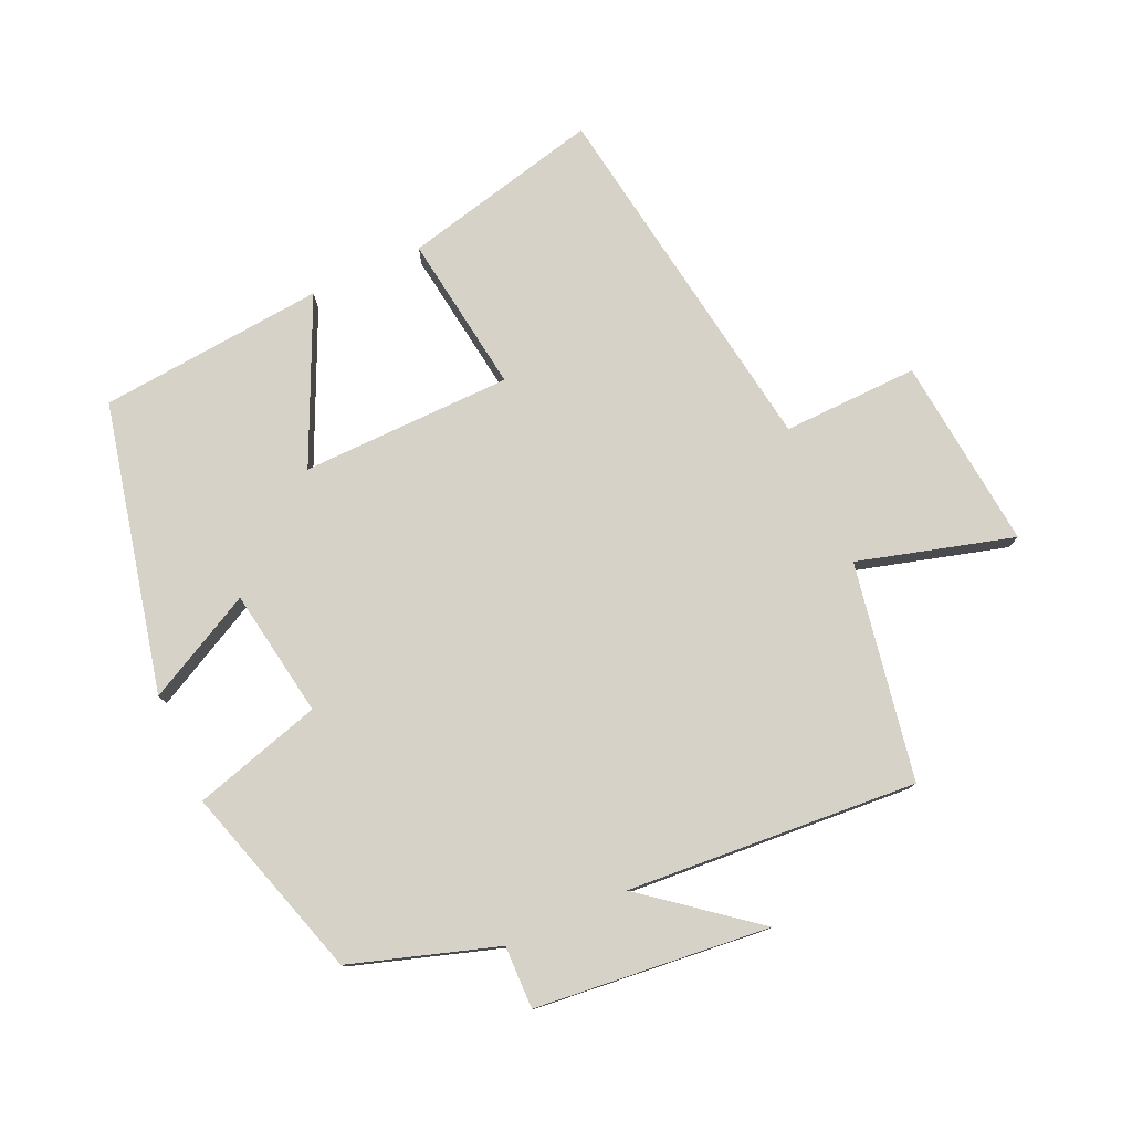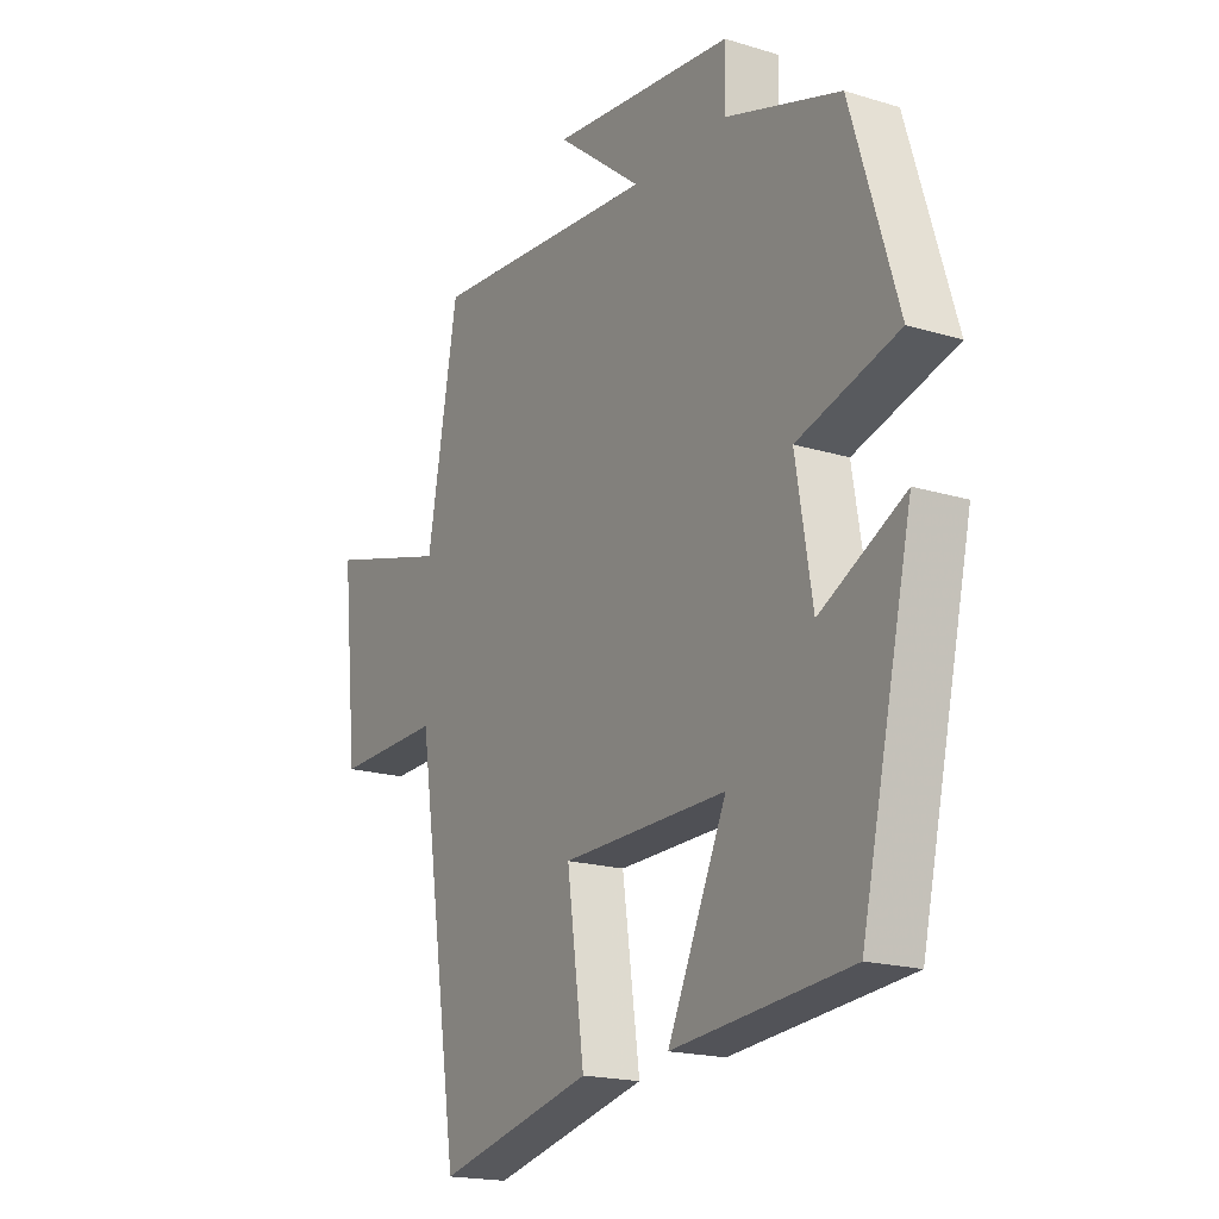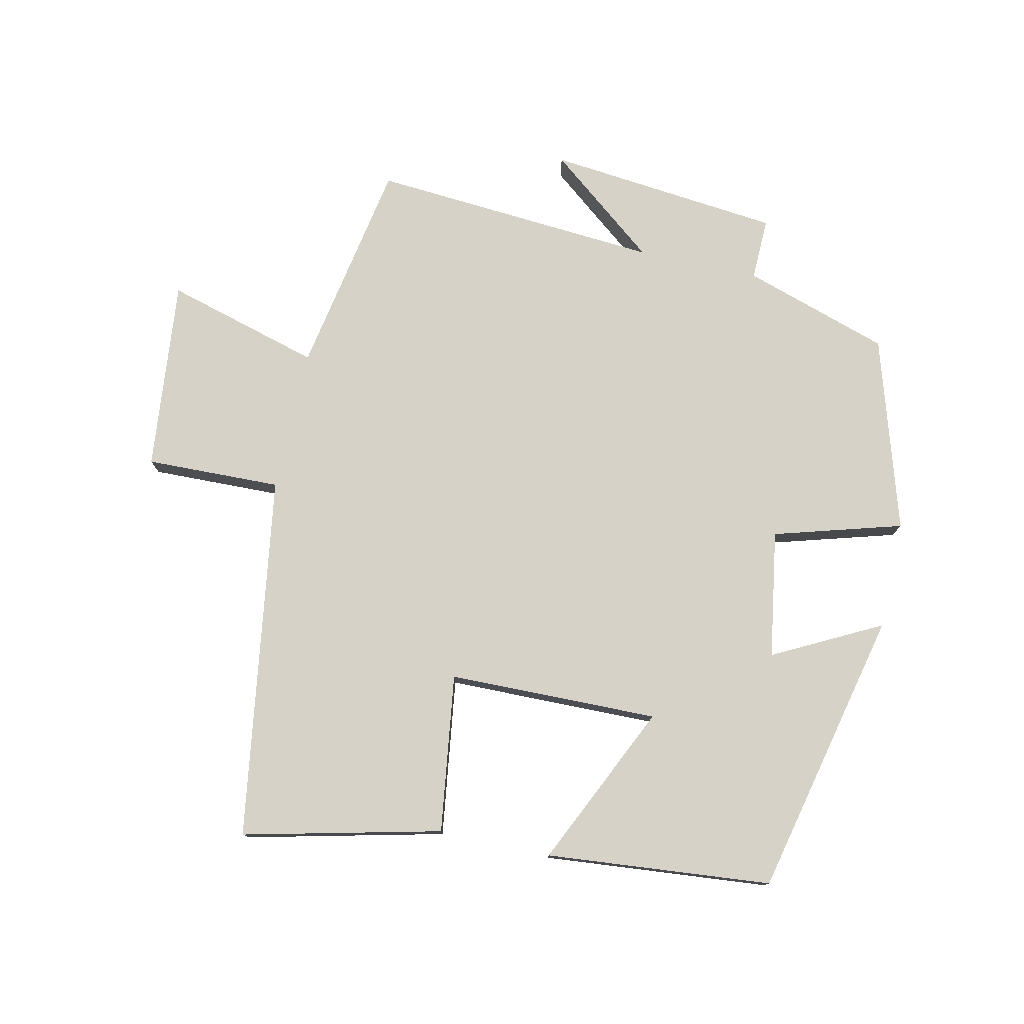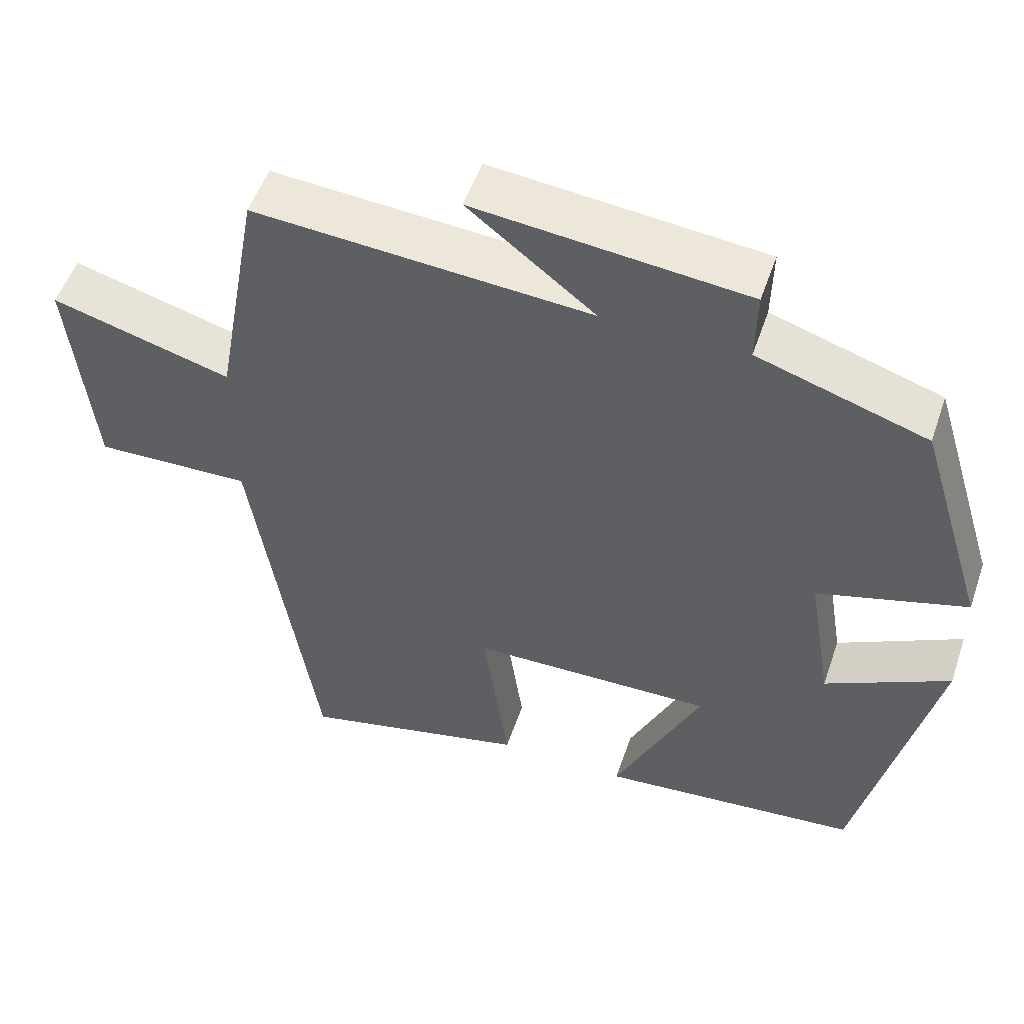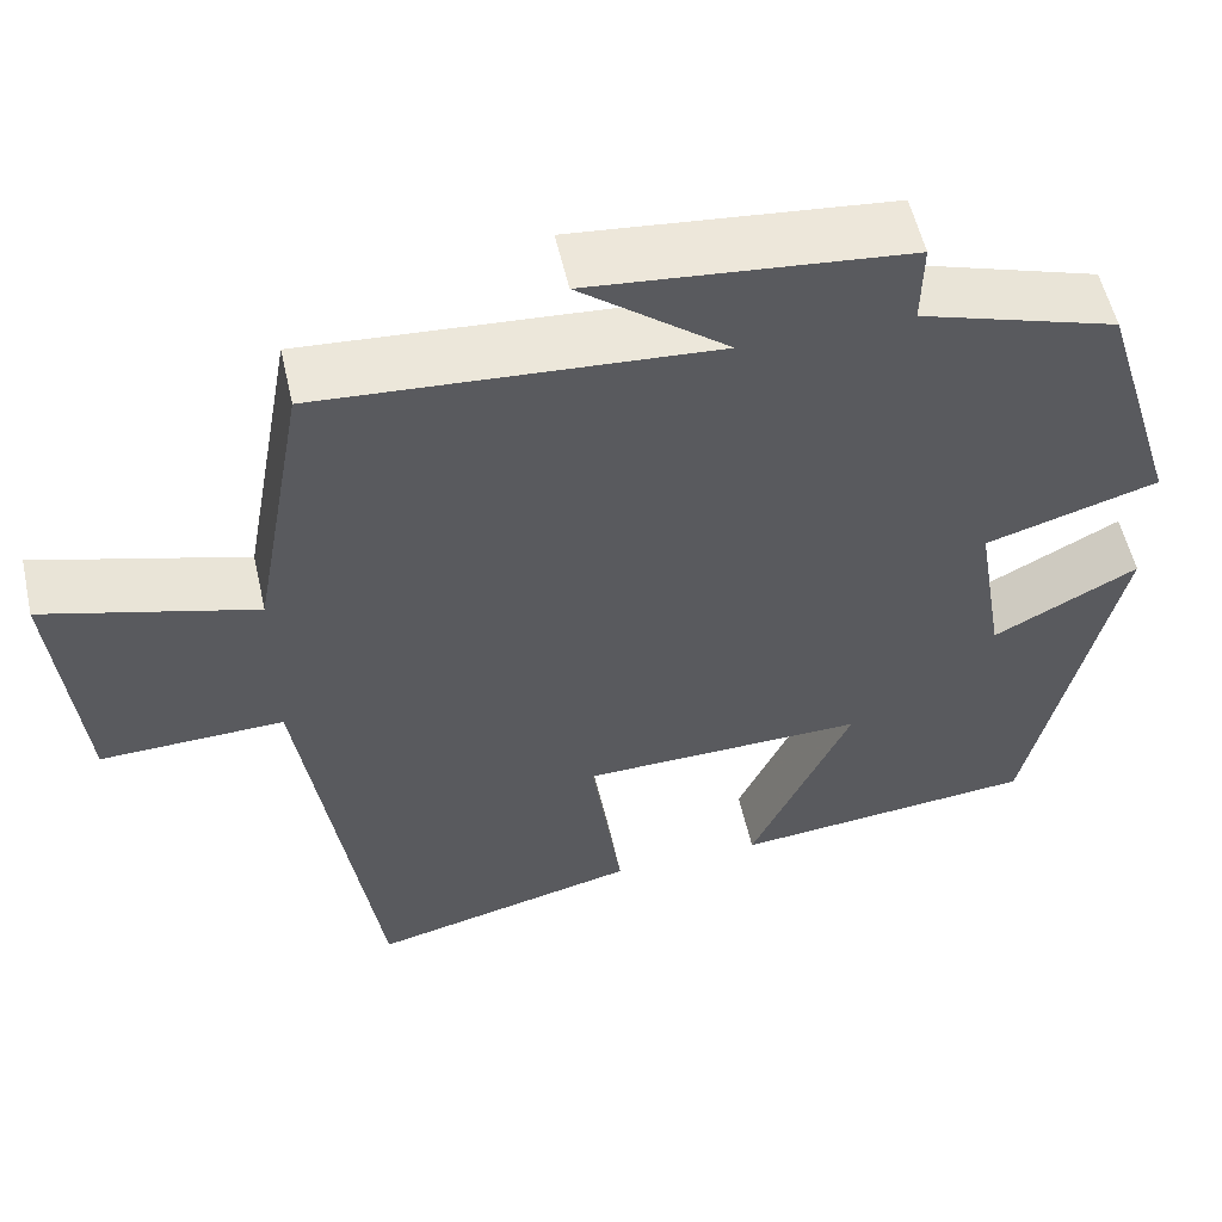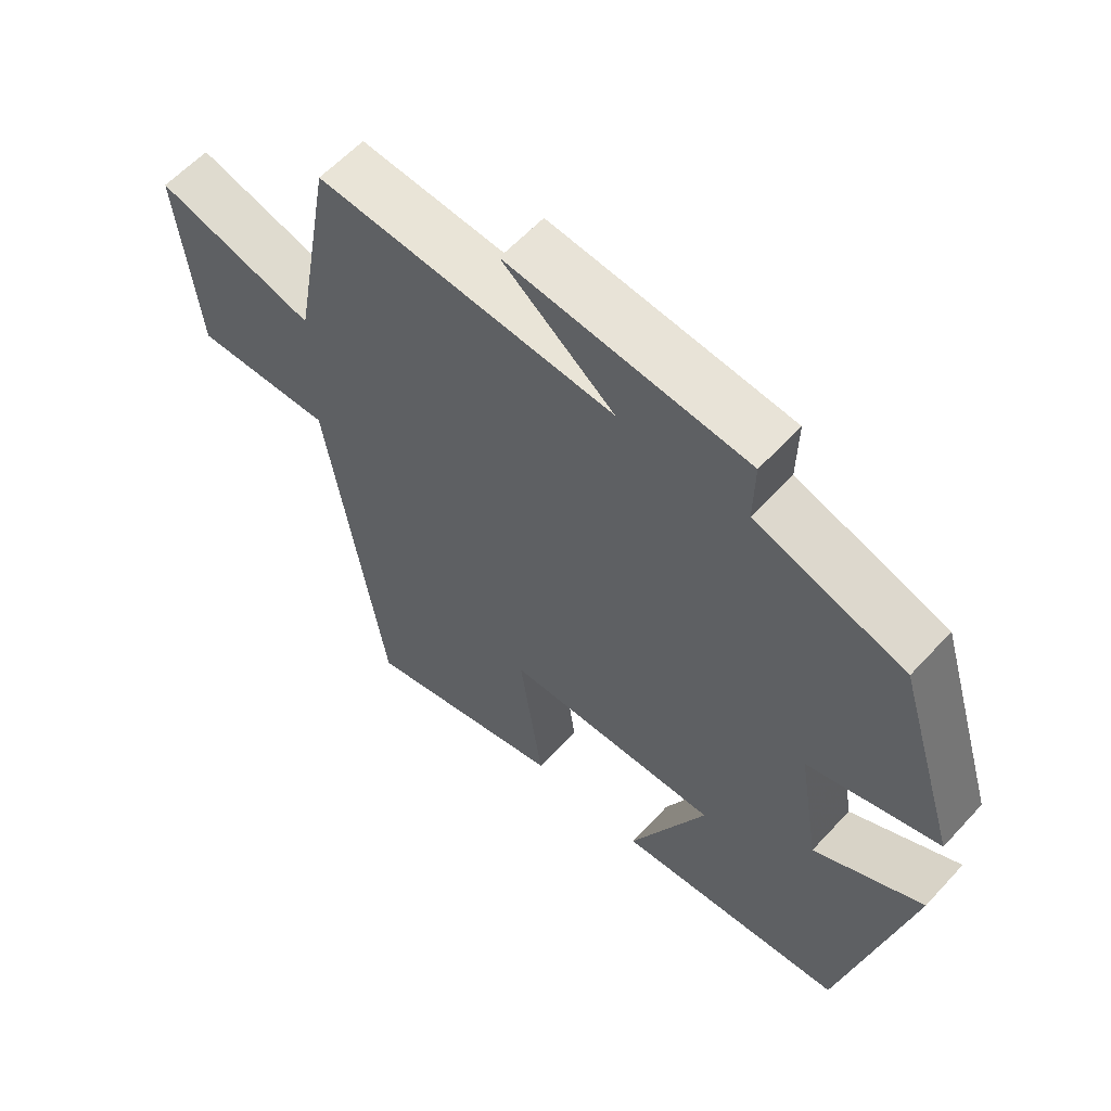
<metadata>
{"format":"obj","ext":"obj","renderer":"f3d","projection":"perspective","resolution":1024,"background":"white","views":[{"elev":78.1,"azim":-24.3,"up":"+Y"},{"elev":-18.4,"azim":-120.6,"up":"+Z"},{"elev":77.5,"azim":-167.5,"up":"+Y"},{"elev":52.5,"azim":-161.3,"up":"+Z"},{"elev":55.3,"azim":167.3,"up":"+Z"},{"elev":59.4,"azim":-137.8,"up":"+Z"}]}
</metadata>
<code>
v 0.441 0.07 0.532
v 0.5 0.07 0.203
v 0.736 0.07 0.269
v 0.706 0.07 -0.023
v 0.5 0.07 -0.017
v 0.415 0.07 -0.572
v 0.114 0.07 -0.5
v 0.148 0.07 -0.259
v -0.172 0.07 -0.253
v -0.058 0.07 -0.5
v -0.401 0.07 -0.468
v -0.5 0.07 -0.031
v -0.337 0.07 -0.116
v -0.305 0.07 0.078
v -0.5 0.07 0.135
v -0.41 0.07 0.429
v -0.188 0.07 0.5
v -0.19 0.07 0.595
v 0.166 0.07 0.631
v 0 0.07 0.5
v 0.441 0 0.532
v 0.5 0 0.203
v 0.736 0 0.269
v 0.706 0 -0.023
v 0.5 0 -0.017
v 0.415 0 -0.572
v 0.114 0 -0.5
v 0.148 0 -0.259
v -0.172 0 -0.253
v -0.058 0 -0.5
v -0.401 0 -0.468
v -0.5 0 -0.031
v -0.337 0 -0.116
v -0.305 0 0.078
v -0.5 0 0.135
v -0.41 0 0.429
v -0.188 0 0.5
v -0.19 0 0.595
v 0.166 0 0.631
v 0 0 0.5
f 17 18 19 20
f 15 16 17 20
f 14 15 20 1
f 13 14 1 2
f 10 11 12 13
f 9 10 13
f 8 9 13 2
f 5 6 7 8
f 5 8 2 3
f 3 4 5
f 40 39 38 37
f 40 37 36 35
f 21 40 35 34
f 22 21 34 33
f 33 32 31 30
f 33 30 29
f 22 33 29 28
f 28 27 26 25
f 23 22 28 25
f 25 24 23
f 1 21 22 2
f 2 22 23 3
f 3 23 24 4
f 4 24 25 5
f 5 25 26 6
f 6 26 27 7
f 7 27 28 8
f 8 28 29 9
f 9 29 30 10
f 10 30 31 11
f 11 31 32 12
f 12 32 33 13
f 13 33 34 14
f 14 34 35 15
f 15 35 36 16
f 16 36 37 17
f 17 37 38 18
f 18 38 39 19
f 19 39 40 20
f 20 40 21 1

</code>
